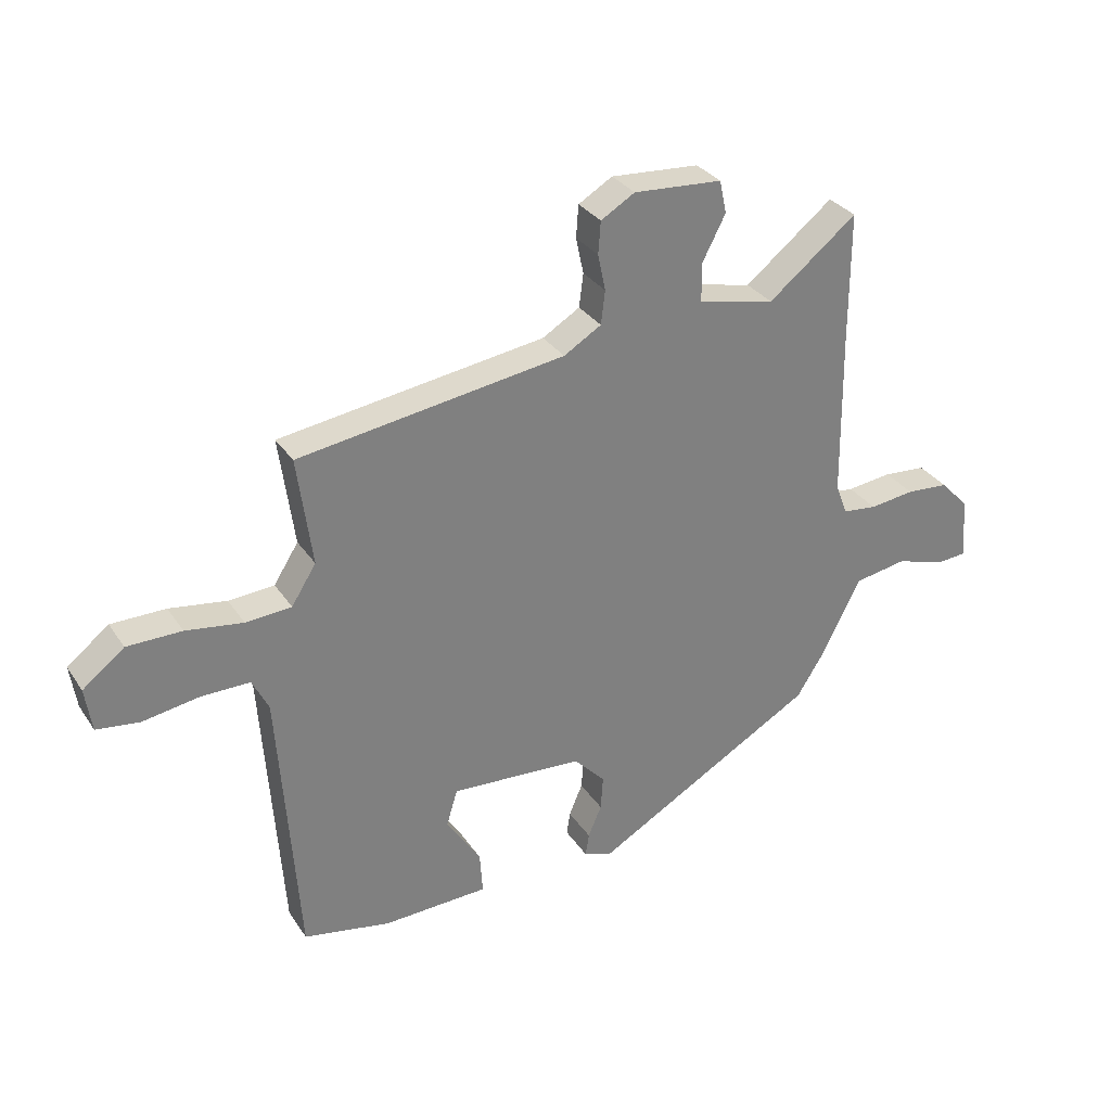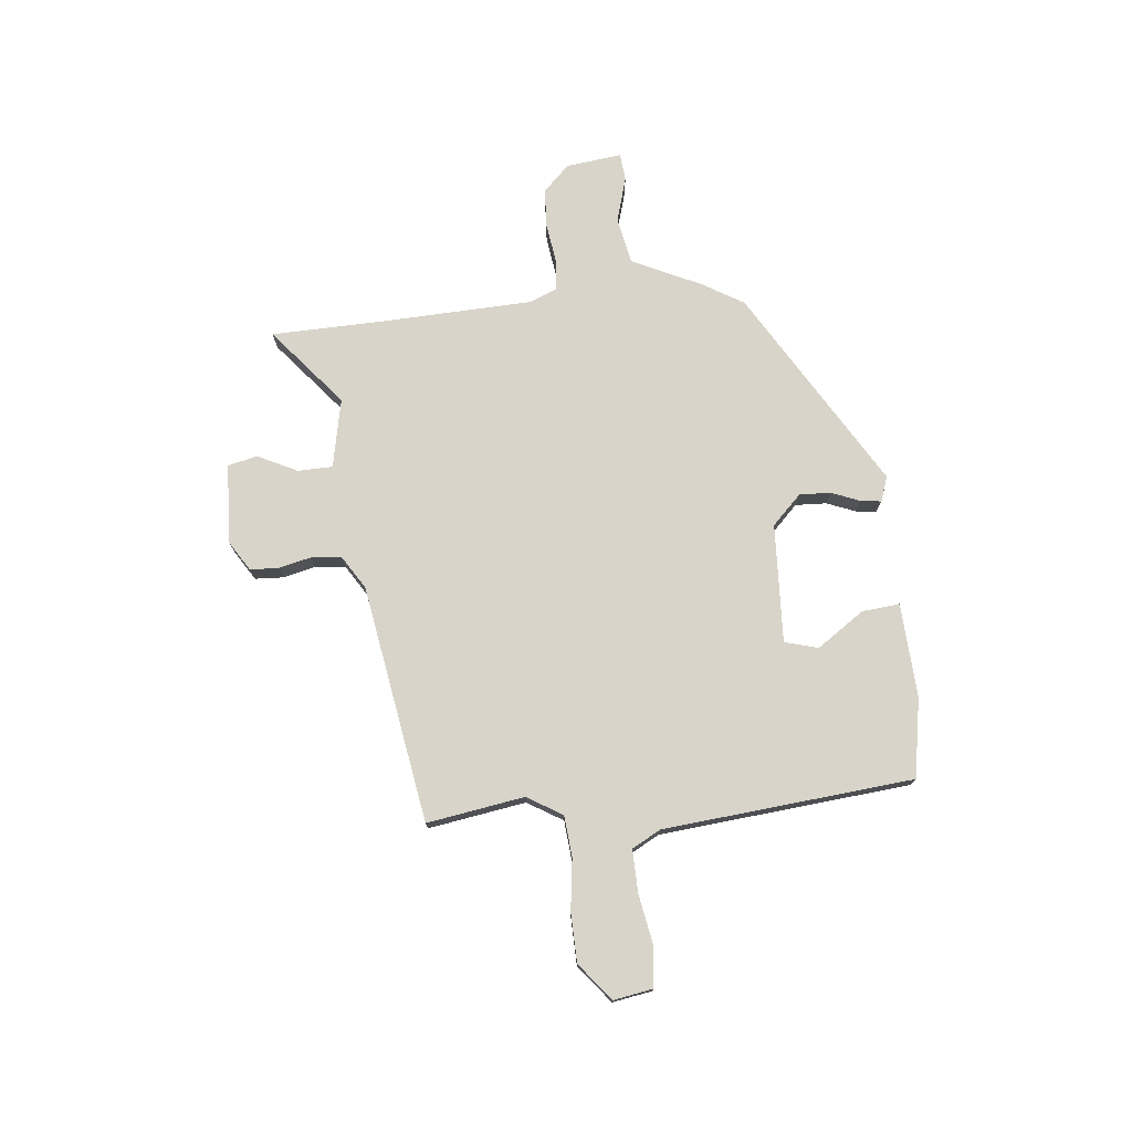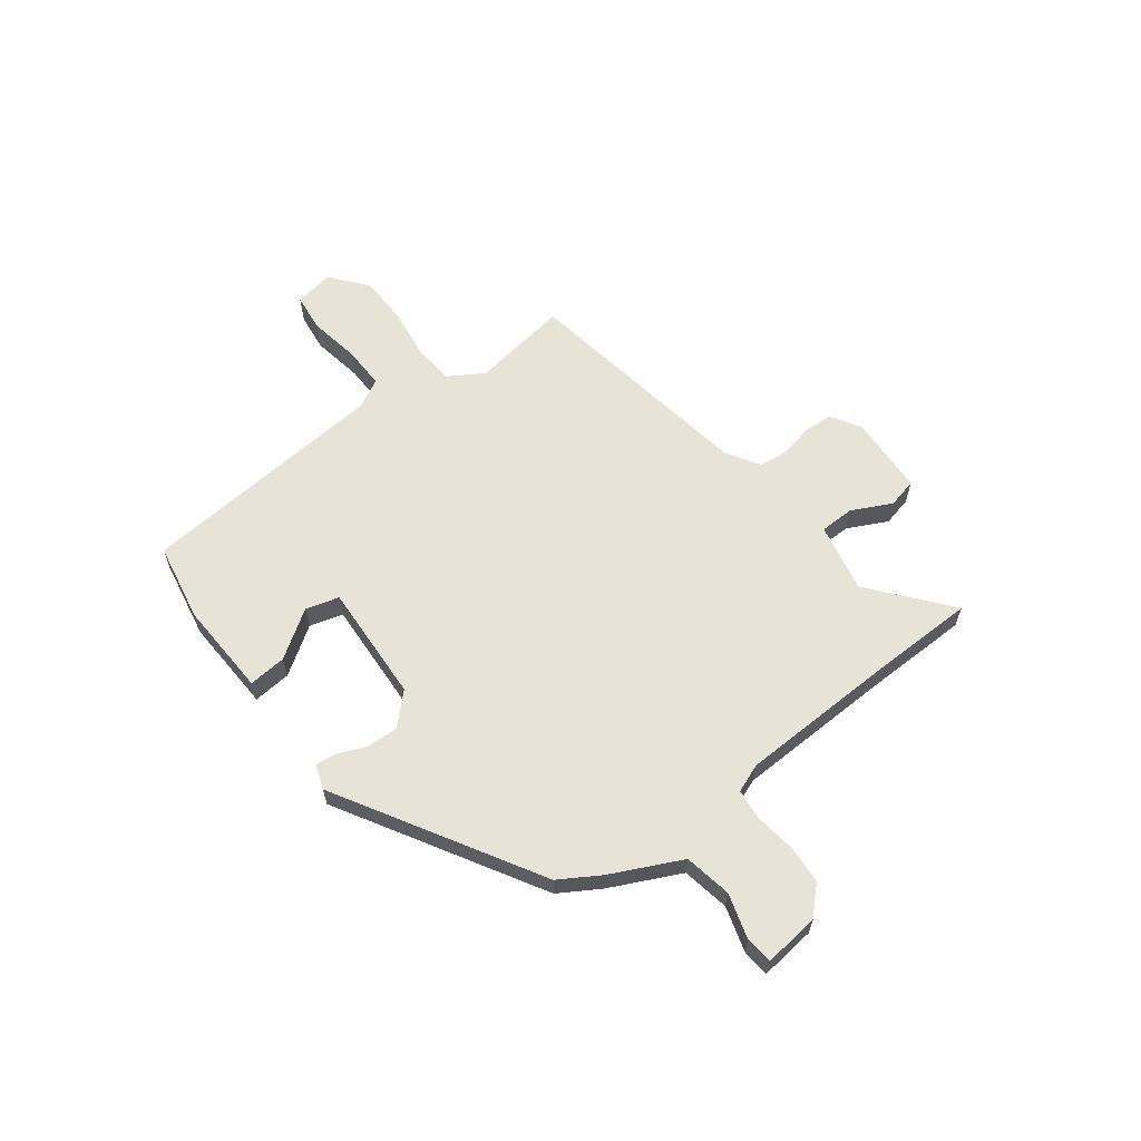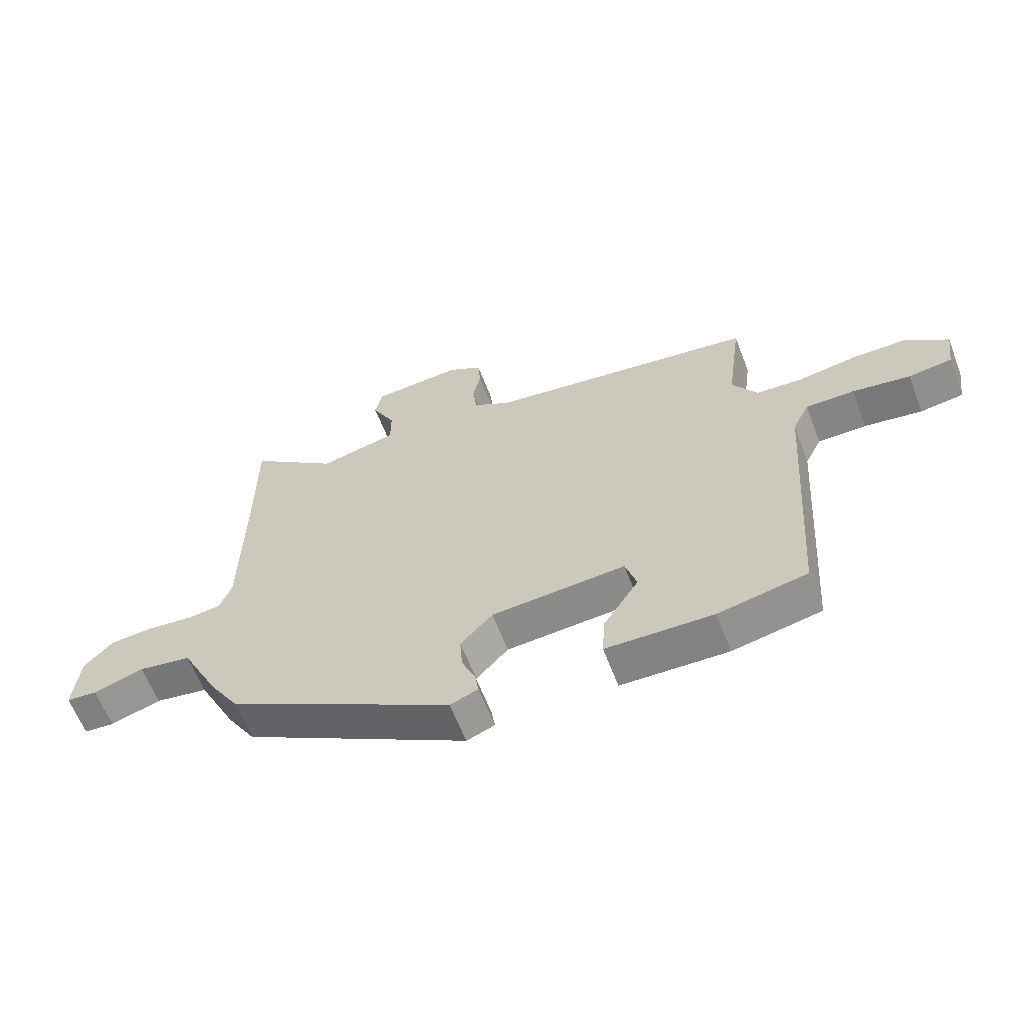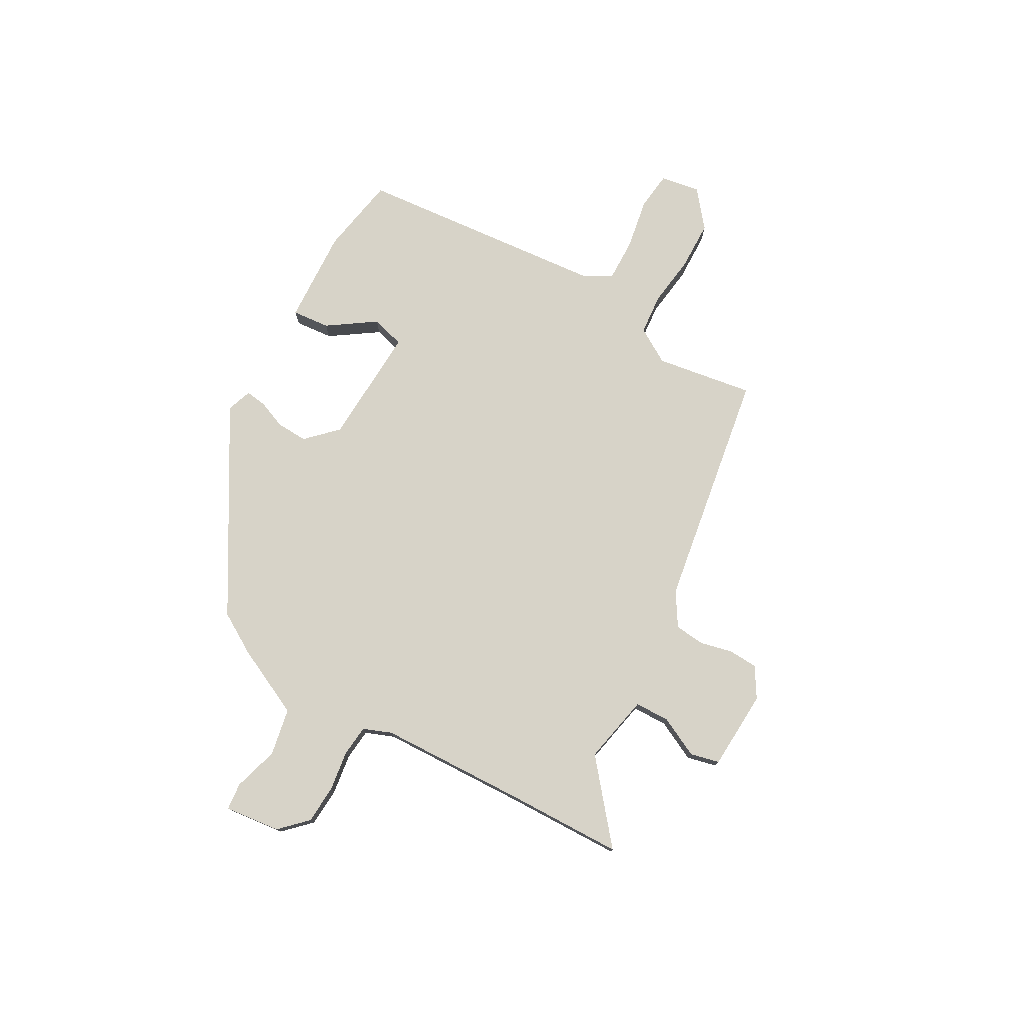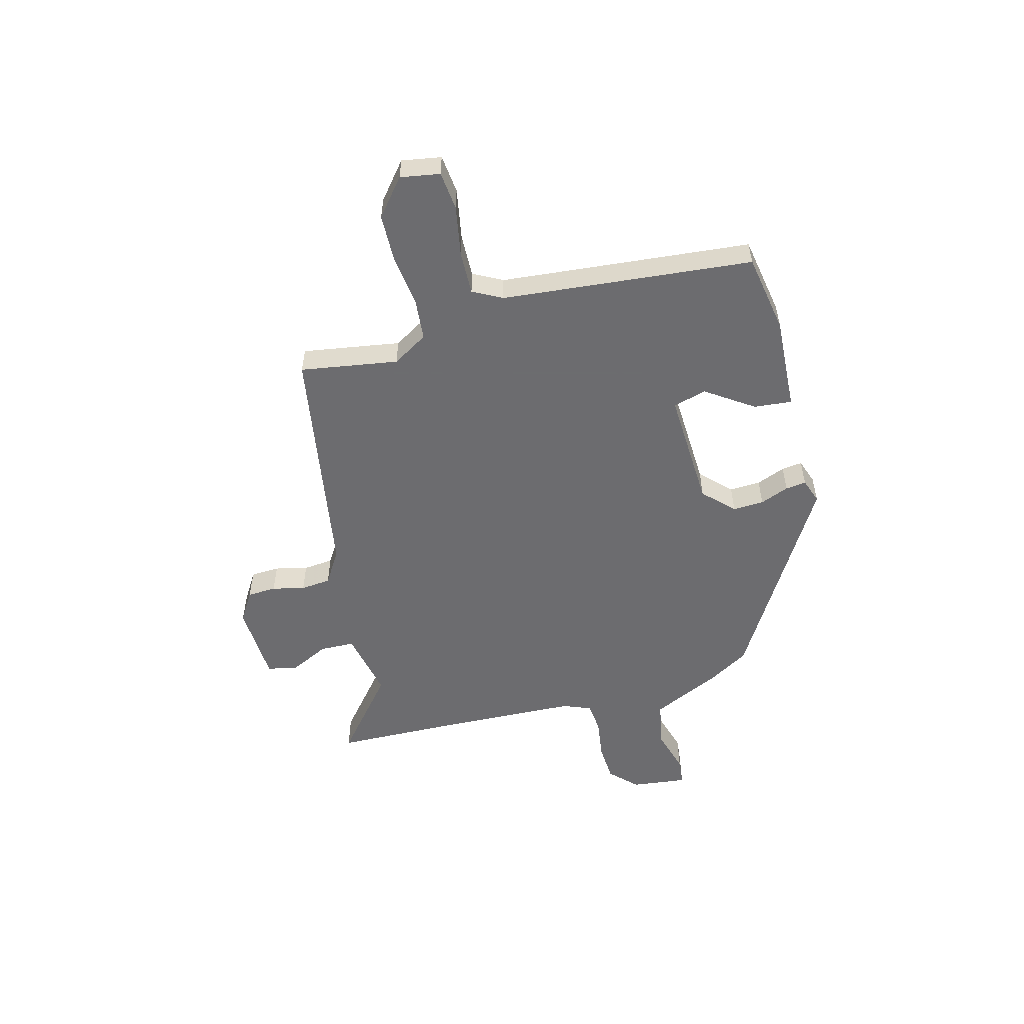
<metadata>
{"format":"obj","ext":"obj","renderer":"f3d","projection":"perspective","resolution":1024,"background":"white","views":[{"elev":31.4,"azim":151.9,"up":"+Z"},{"elev":75.1,"azim":82.8,"up":"+Y"},{"elev":61.9,"azim":-128.2,"up":"+Y"},{"elev":-61.9,"azim":21.0,"up":"+Z"},{"elev":76.8,"azim":-61.9,"up":"+Y"},{"elev":-53.8,"azim":103.4,"up":"+Y"}]}
</metadata>
<code>
v -0.5 0.07 0.381
v -0.5 0.07 0.596
v -0.349 0.07 0.477
v -0.218 0.07 0.507
v -0.218 0.07 0.573
v -0.257 0.07 0.648
v -0.245 0.07 0.704
v -0.094 0.07 0.715
v -0.036 0.07 0.681
v -0.032 0.07 0.626
v -0.045 0.07 0.564
v -0.038 0.07 0.507
v 0.026 0.07 0.469
v 0.48 0.07 0.405
v 0.455 0.07 0.219
v 0.497 0.07 0.153
v 0.575 0.07 0.148
v 0.672 0.07 0.163
v 0.765 0.07 0.163
v 0.836 0.07 0.108
v 0.825 0.07 0.033
v 0.752 0.07 0.023
v 0.655 0.07 0.038
v 0.573 0.07 0.038
v 0.545 0.07 -0.018
v 0.512 0.07 -0.494
v 0.363 0.07 -0.524
v 0.183 0.07 -0.519
v 0.188 0.07 -0.447
v 0.247 0.07 -0.356
v 0.228 0.07 -0.293
v 0.002 0.07 -0.309
v -0.052 0.07 -0.366
v -0.048 0.07 -0.425
v -0.025 0.07 -0.479
v -0.019 0.07 -0.518
v -0.066 0.07 -0.536
v -0.45 0.07 -0.32
v -0.498 0.07 -0.244
v -0.564 0.07 -0.113
v -0.654 0.07 -0.098
v -0.739 0.07 -0.125
v -0.791 0.07 -0.121
v -0.781 0.07 -0.015
v -0.733 0.07 0.036
v -0.66 0.07 0.042
v -0.583 0.07 0.033
v -0.524 0.07 0.04
v -0.504 0.07 0.094
v -0.5 0 0.381
v -0.5 0 0.596
v -0.349 0 0.477
v -0.218 0 0.507
v -0.218 0 0.573
v -0.257 0 0.648
v -0.245 0 0.704
v -0.094 0 0.715
v -0.036 0 0.681
v -0.032 0 0.626
v -0.045 0 0.564
v -0.038 0 0.507
v 0.026 0 0.469
v 0.48 0 0.405
v 0.455 0 0.219
v 0.497 0 0.153
v 0.575 0 0.148
v 0.672 0 0.163
v 0.765 0 0.163
v 0.836 0 0.108
v 0.825 0 0.033
v 0.752 0 0.023
v 0.655 0 0.038
v 0.573 0 0.038
v 0.545 0 -0.018
v 0.512 0 -0.494
v 0.363 0 -0.524
v 0.183 0 -0.519
v 0.188 0 -0.447
v 0.247 0 -0.356
v 0.228 0 -0.293
v 0.002 0 -0.309
v -0.052 0 -0.366
v -0.048 0 -0.425
v -0.025 0 -0.479
v -0.019 0 -0.518
v -0.066 0 -0.536
v -0.45 0 -0.32
v -0.498 0 -0.244
v -0.564 0 -0.113
v -0.654 0 -0.098
v -0.739 0 -0.125
v -0.791 0 -0.121
v -0.781 0 -0.015
v -0.733 0 0.036
v -0.66 0 0.042
v -0.583 0 0.033
v -0.524 0 0.04
v -0.504 0 0.094
f 44 45 46 47
f 44 47 48
f 41 42 43 44
f 40 41 44 48
f 39 40 48 49
f 34 35 36 37
f 33 34 37 38
f 32 33 38 39
f 27 28 29 30
f 25 26 27 30
f 24 25 30 31
f 20 21 22 23
f 20 23 24
f 17 18 19 20
f 16 17 20 24
f 13 14 15
f 13 15 16
f 12 13 16 24
f 8 9 10 11
f 8 11 12
f 5 6 7 8
f 4 5 8 12
f 3 4 12 24
f 1 2 3
f 31 32 39 49
f 24 31 49
f 1 3 24 49
f 96 95 94 93
f 97 96 93
f 93 92 91 90
f 97 93 90 89
f 98 97 89 88
f 86 85 84 83
f 87 86 83 82
f 88 87 82 81
f 79 78 77 76
f 79 76 75 74
f 80 79 74 73
f 72 71 70 69
f 73 72 69
f 69 68 67 66
f 73 69 66 65
f 64 63 62
f 65 64 62
f 73 65 62 61
f 60 59 58 57
f 61 60 57
f 57 56 55 54
f 61 57 54 53
f 73 61 53 52
f 52 51 50
f 98 88 81 80
f 98 80 73
f 98 73 52 50
f 1 50 51 2
f 2 51 52 3
f 3 52 53 4
f 4 53 54 5
f 5 54 55 6
f 6 55 56 7
f 7 56 57 8
f 8 57 58 9
f 9 58 59 10
f 10 59 60 11
f 11 60 61 12
f 12 61 62 13
f 13 62 63 14
f 14 63 64 15
f 15 64 65 16
f 16 65 66 17
f 17 66 67 18
f 18 67 68 19
f 19 68 69 20
f 20 69 70 21
f 21 70 71 22
f 22 71 72 23
f 23 72 73 24
f 24 73 74 25
f 25 74 75 26
f 26 75 76 27
f 27 76 77 28
f 28 77 78 29
f 29 78 79 30
f 30 79 80 31
f 31 80 81 32
f 32 81 82 33
f 33 82 83 34
f 34 83 84 35
f 35 84 85 36
f 36 85 86 37
f 37 86 87 38
f 38 87 88 39
f 39 88 89 40
f 40 89 90 41
f 41 90 91 42
f 42 91 92 43
f 43 92 93 44
f 44 93 94 45
f 45 94 95 46
f 46 95 96 47
f 47 96 97 48
f 48 97 98 49
f 49 98 50 1

</code>
